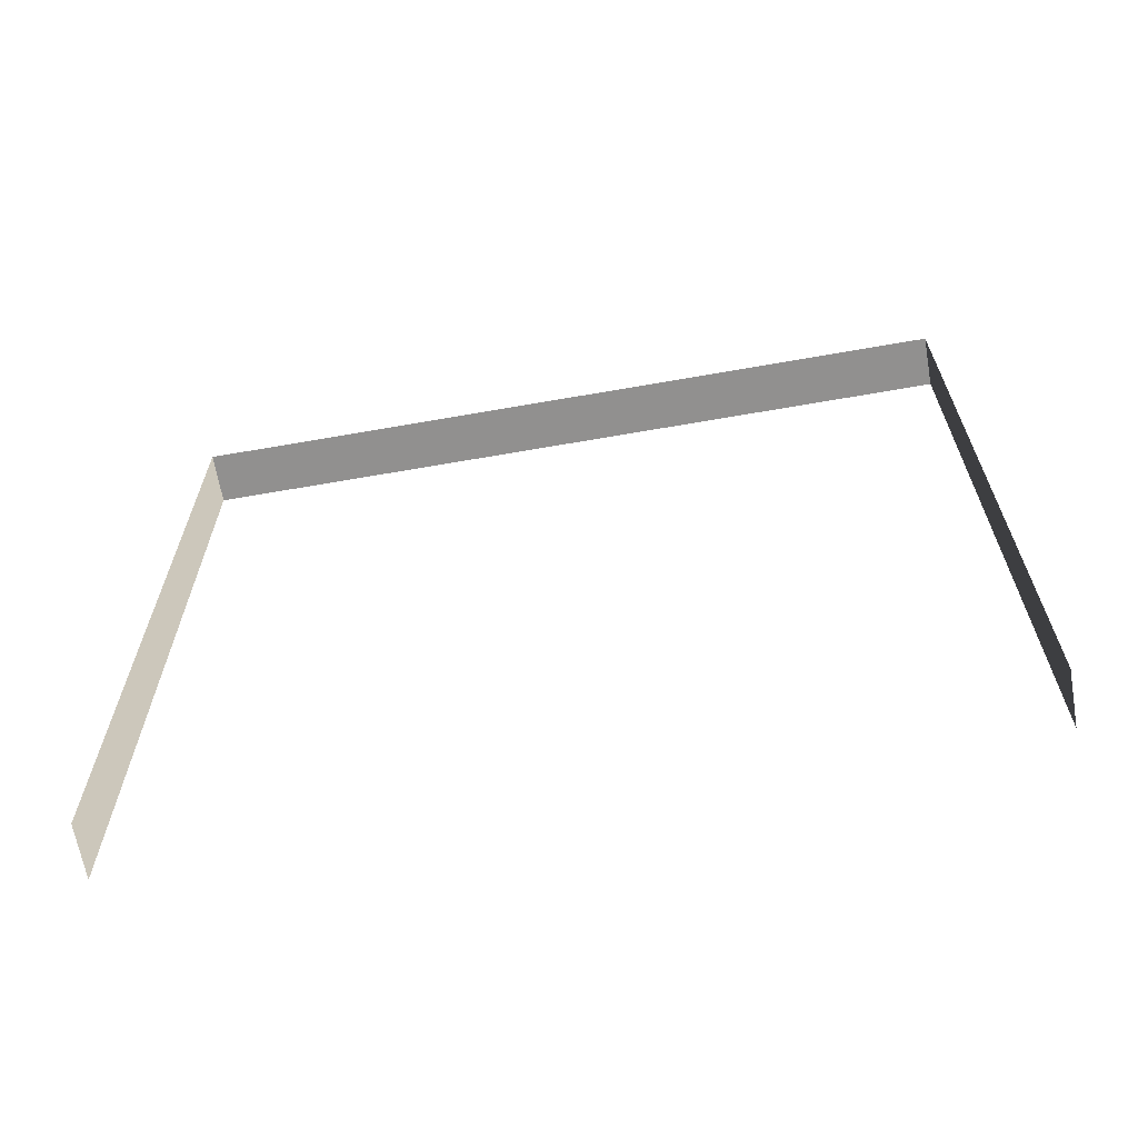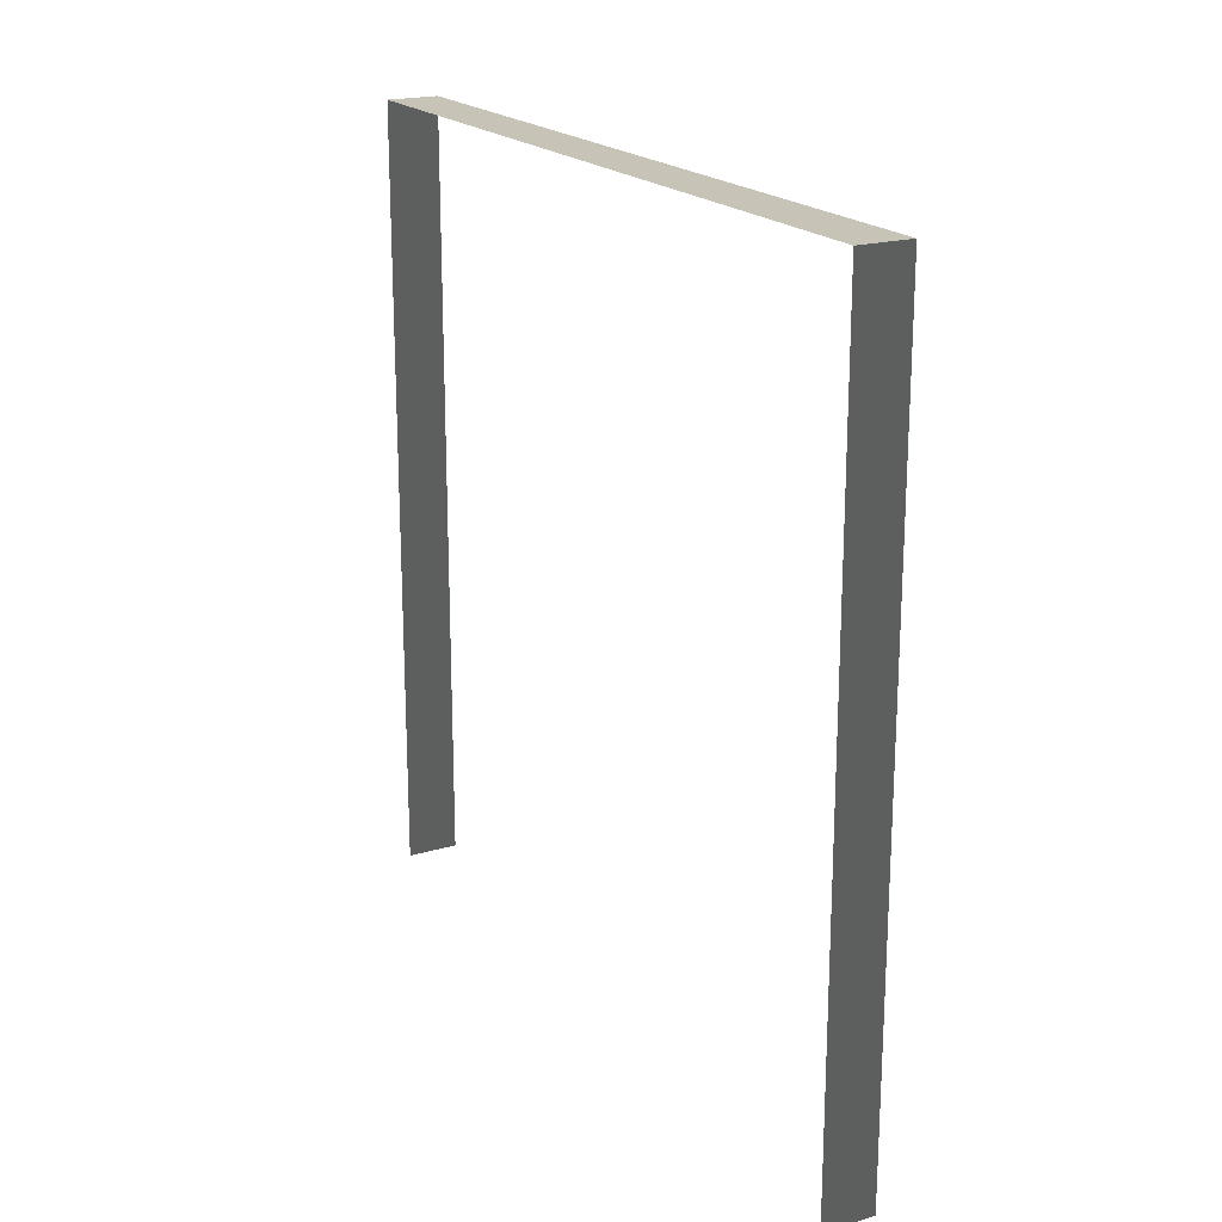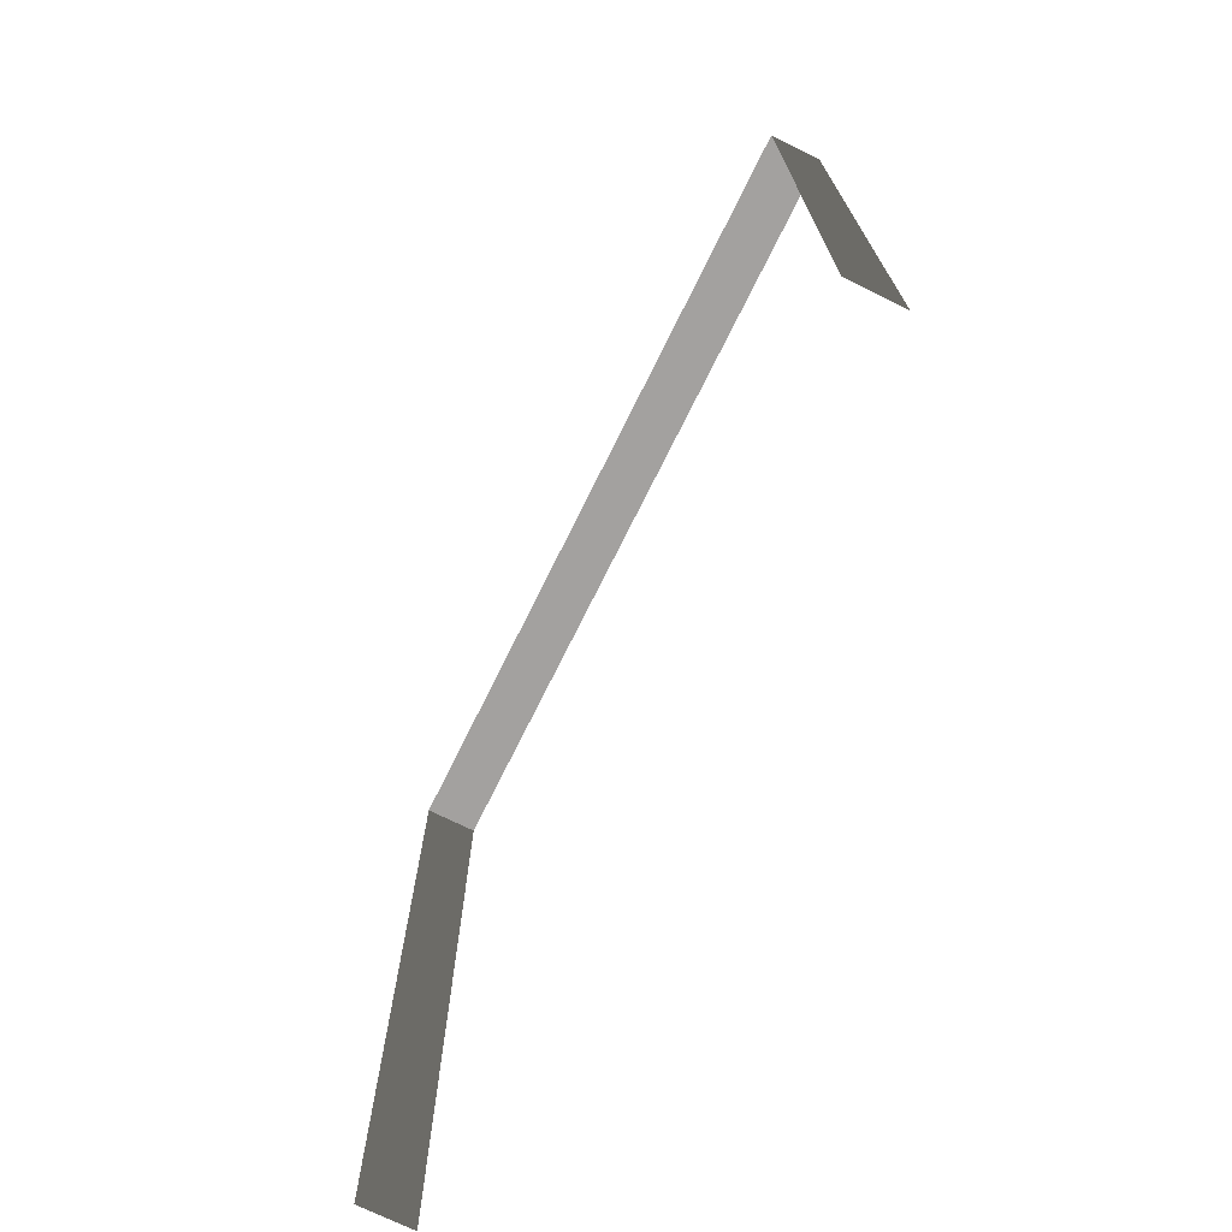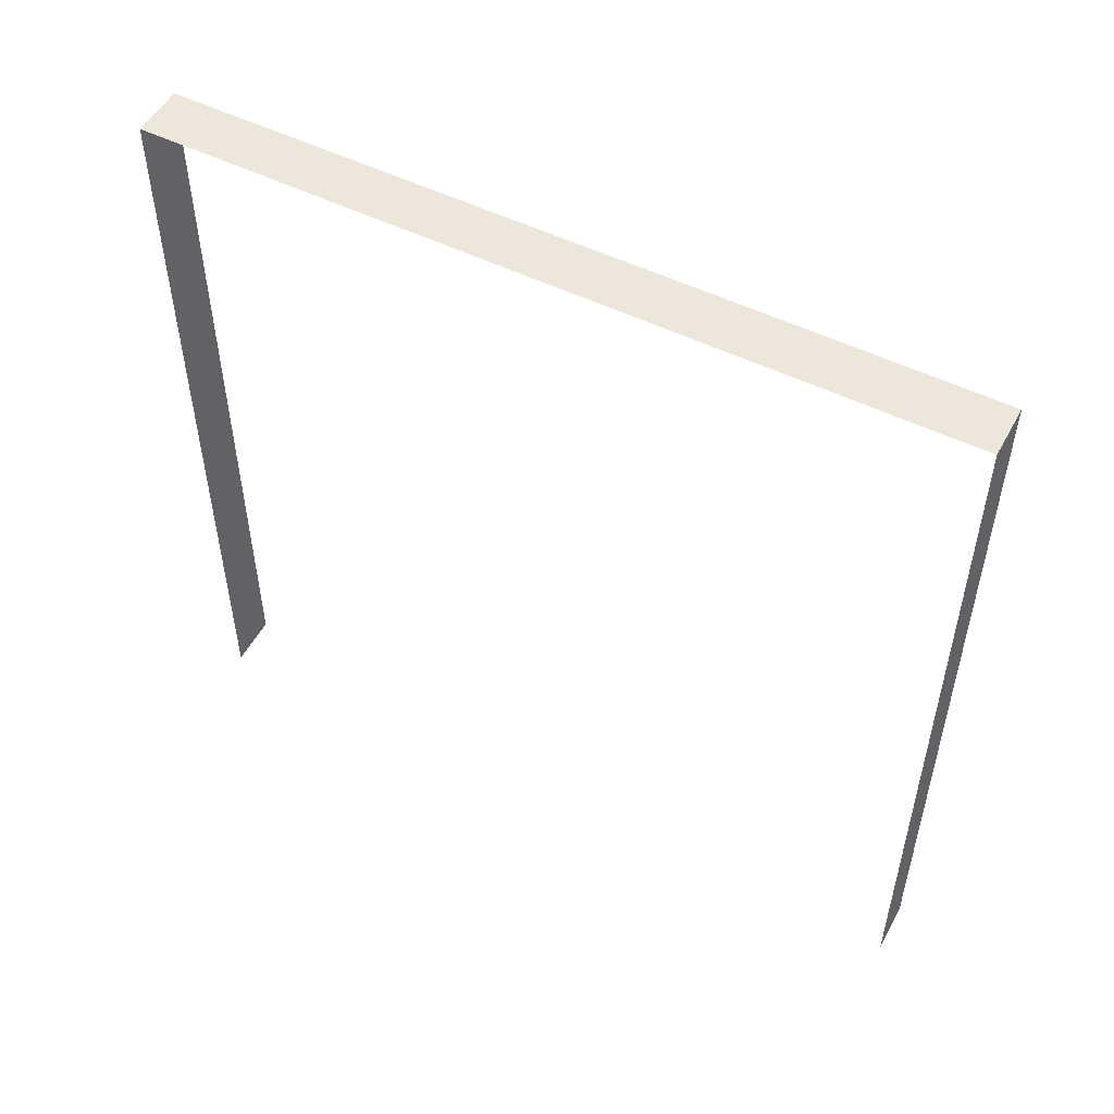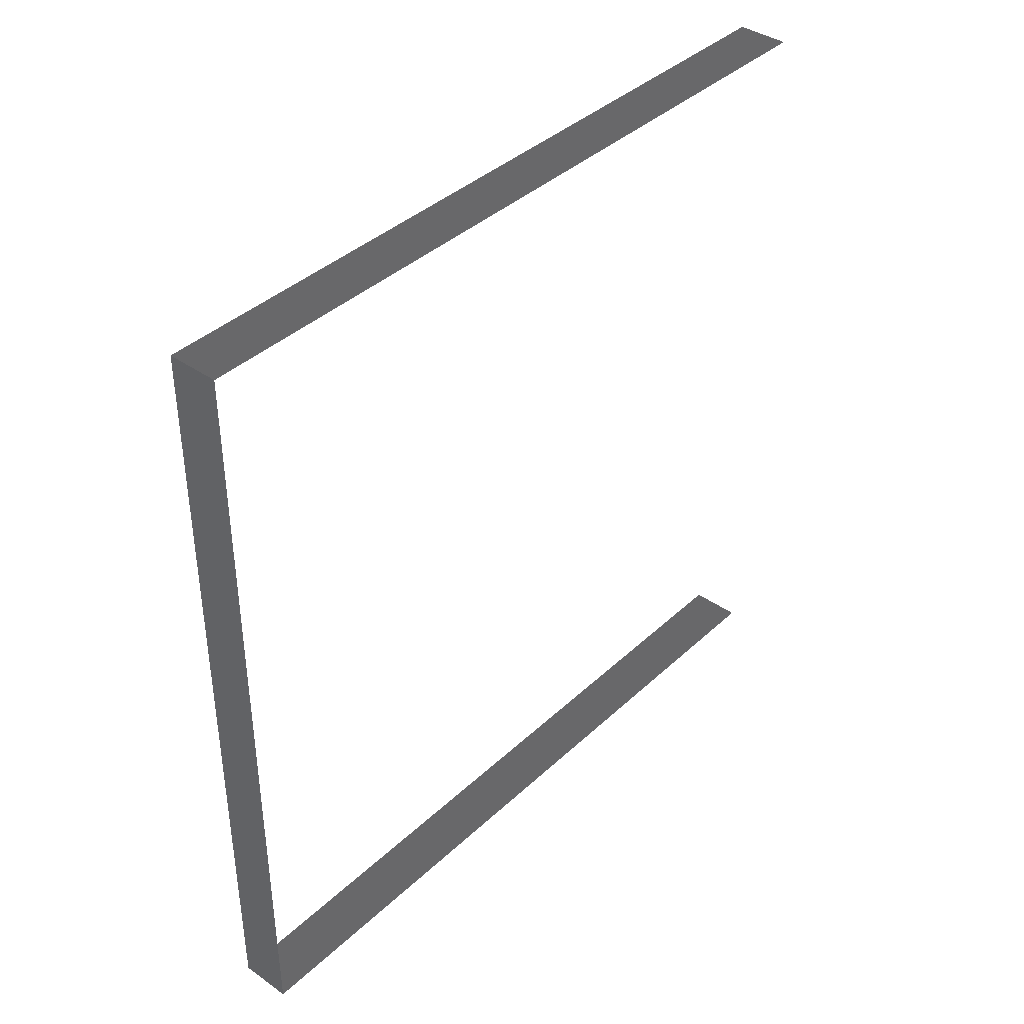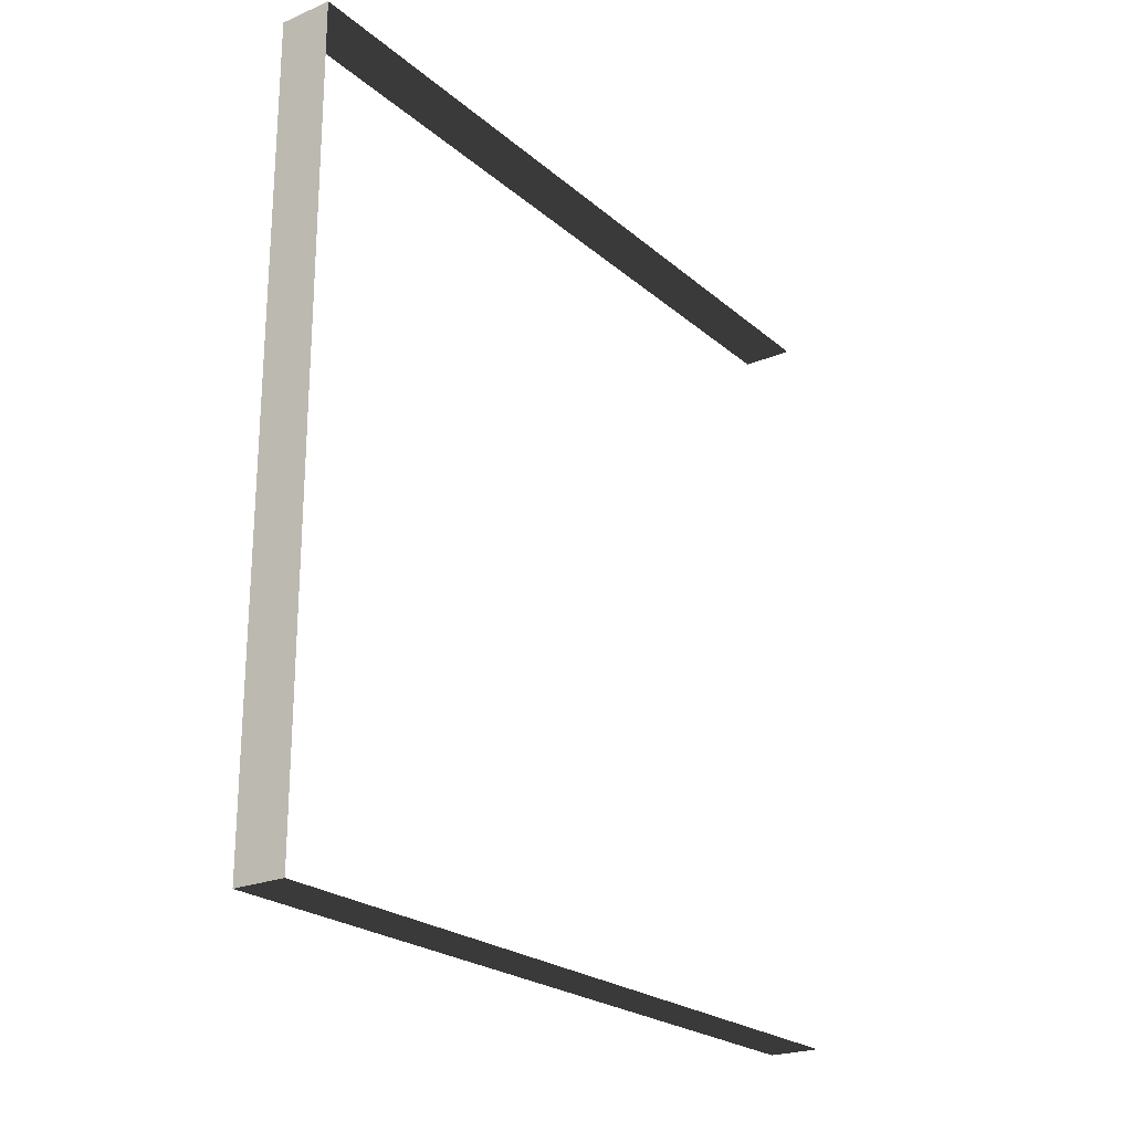
<metadata>
{"format":"obj","ext":"obj","renderer":"f3d","projection":"perspective","resolution":1024,"background":"white","views":[{"elev":-65.7,"azim":100.0,"up":"+Y"},{"elev":19.8,"azim":151.4,"up":"+Y"},{"elev":-72.3,"azim":153.7,"up":"+Y"},{"elev":52.1,"azim":-62.0,"up":"+Y"},{"elev":39.3,"azim":-138.9,"up":"+Z"},{"elev":-23.1,"azim":-144.4,"up":"+Z"}]}
</metadata>
<code>
v -0.2 3 2.209
v -4.722e-06 3 0.7425
v -4.638e-06 3 2.209
v -0.2 3 0.7425
v -0.2 3 3
v -4.598e-06 3 3
v -3.901e-06 3 -6.003e-06
v -0.2 3 -5.913e-06
v -0.2 -1.531e-08 -5.781e-06
v -3.901e-06 1.256 -5.927e-06
v -0.2 1.256 -5.837e-06
v -3.901e-06 -1.531e-08 -5.872e-06
v -0.2 3 -5.913e-06
v -3.901e-06 3 -6.003e-06
v -4.613e-06 -3.184e-07 3
v -0.2 1.256 3
v -4.613e-06 1.256 3
v -0.2 -3.184e-07 3
v -4.598e-06 3 3
v -0.2 3 3
g wall01_chimney_8771_505
f 1 3 2
f 2 4 1
f 3 1 5
f 5 6 3
f 4 2 7
f 7 8 4
f 9 11 10
f 10 12 9
f 10 11 13
f 13 14 10
f 15 17 16
f 16 18 15
f 16 17 19
f 19 20 16

</code>
